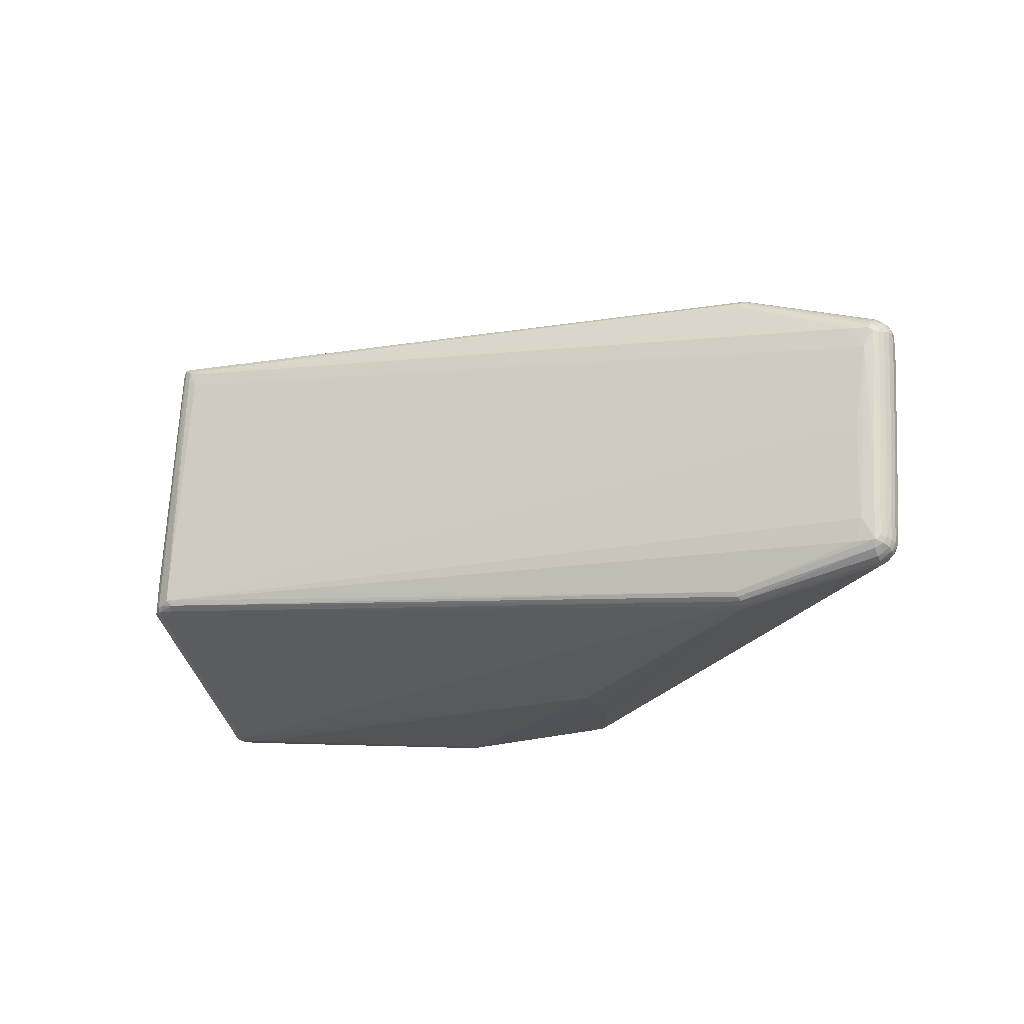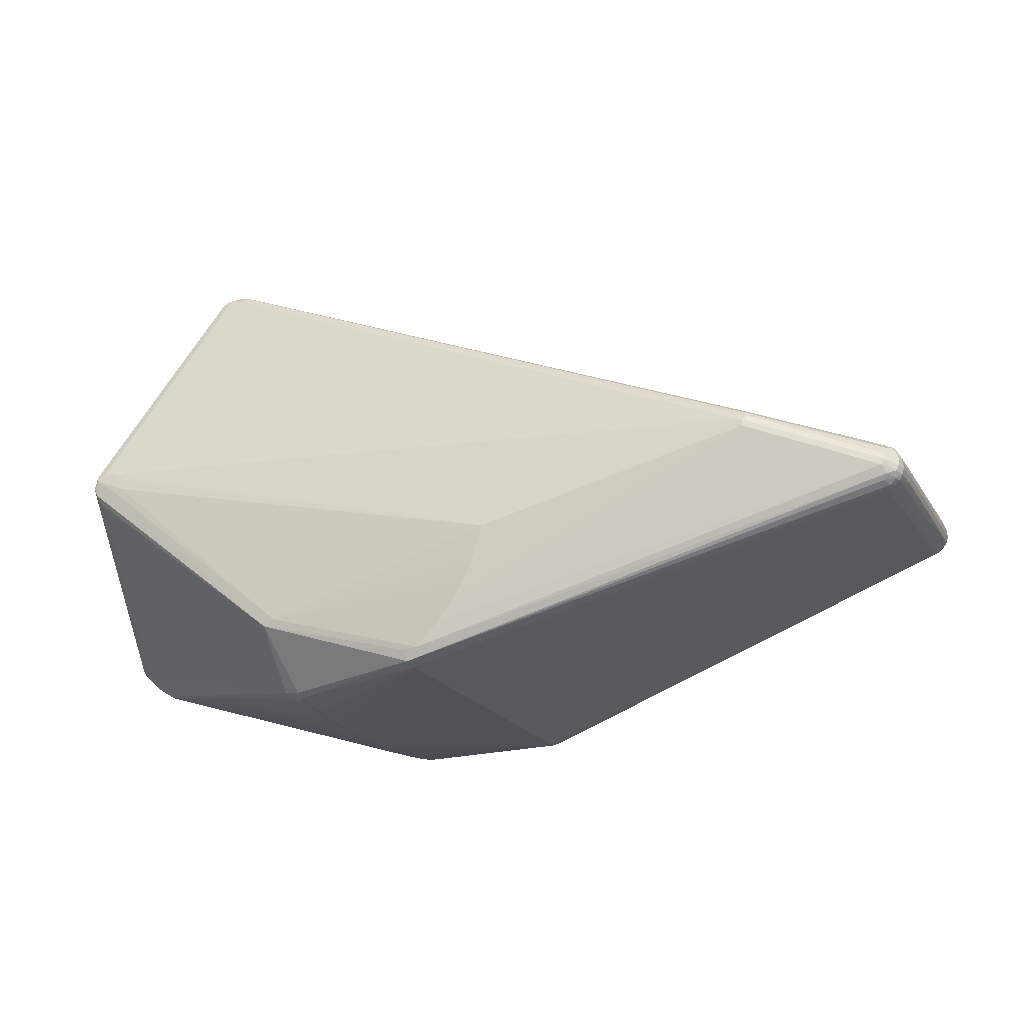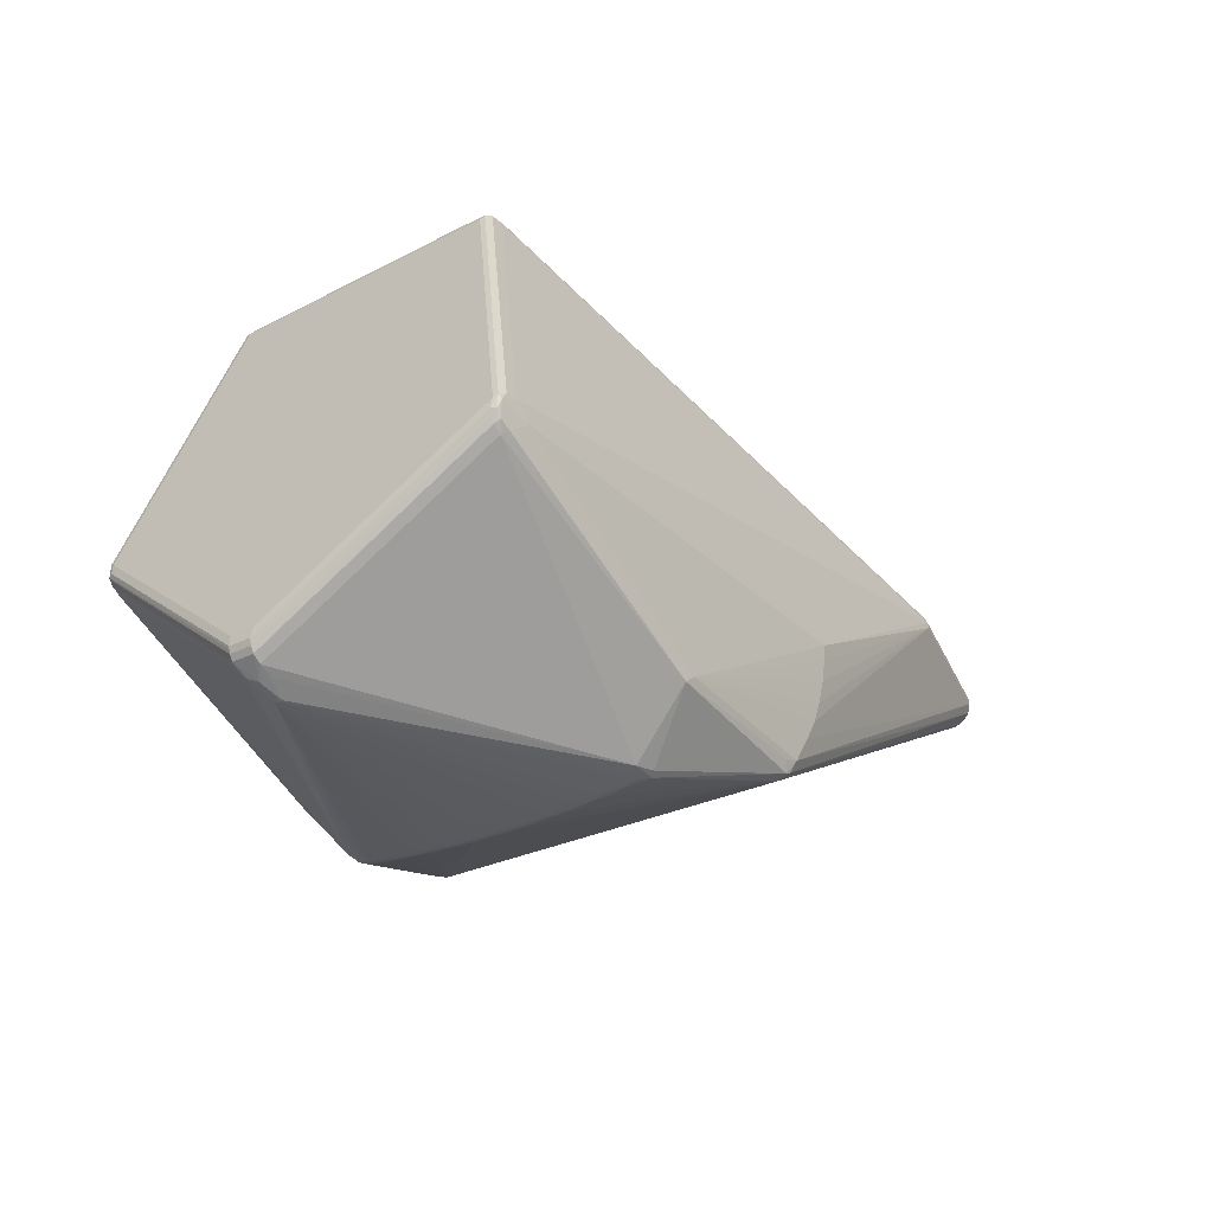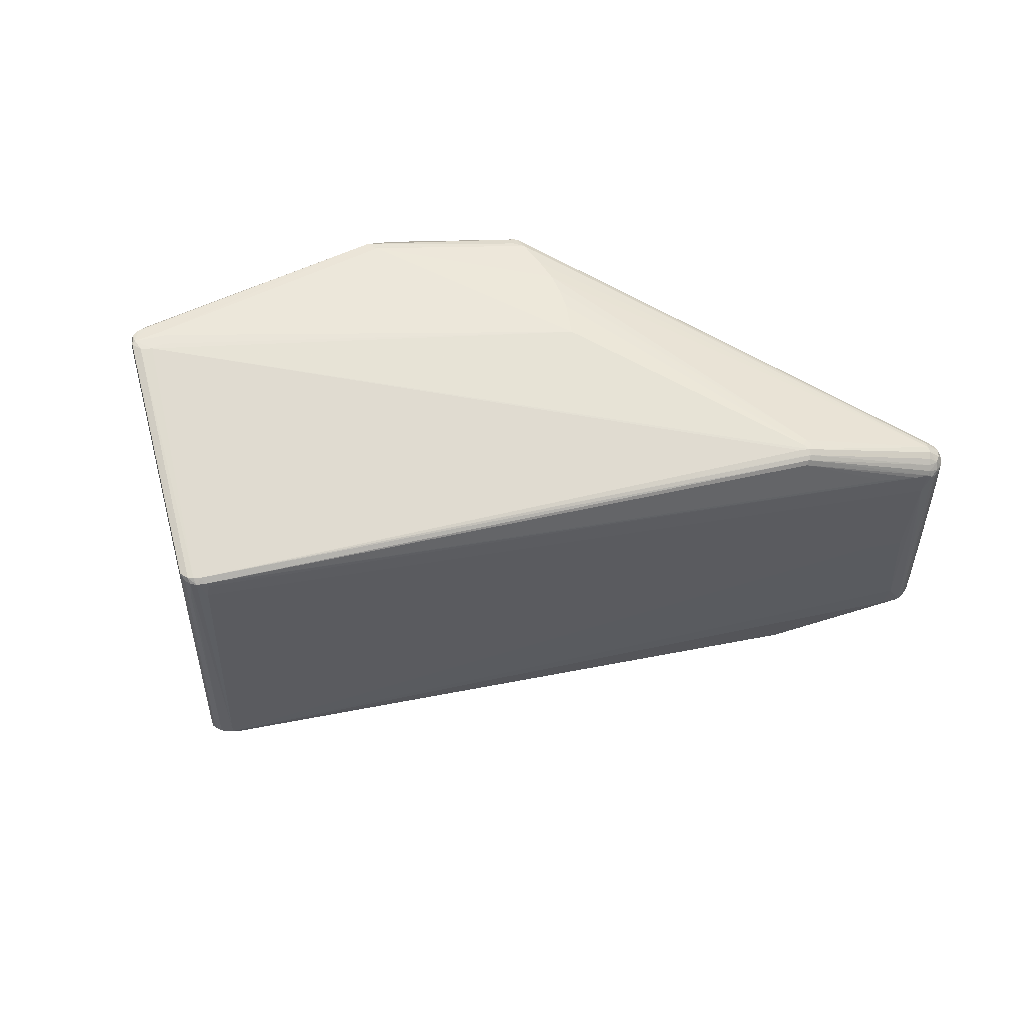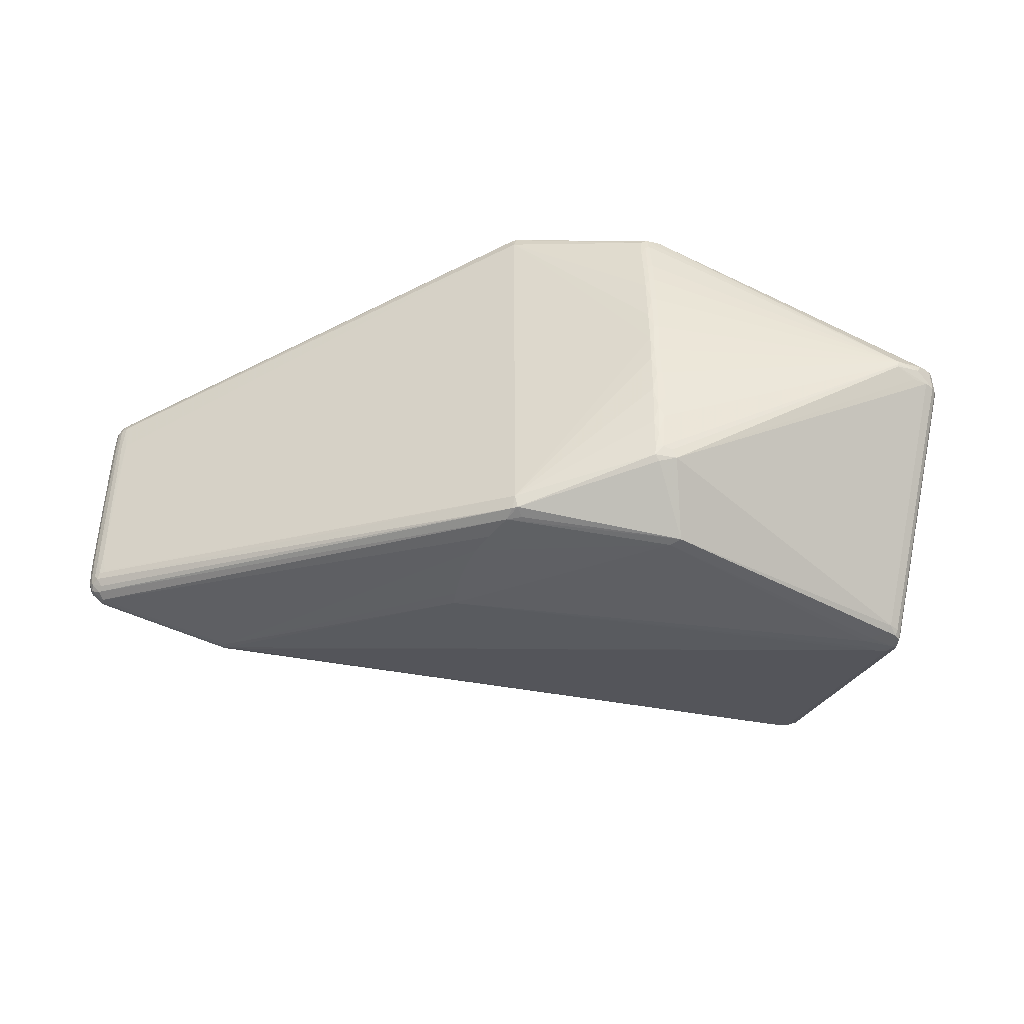
<metadata>
{"format":"obj","ext":"obj","renderer":"f3d","projection":"perspective","resolution":1024,"background":"white","views":[{"elev":-15.9,"azim":38.0,"up":"+Y"},{"elev":-13.7,"azim":22.8,"up":"+Z"},{"elev":-17.9,"azim":-50.6,"up":"+Z"},{"elev":57.7,"azim":6.7,"up":"+Y"},{"elev":-48.2,"azim":-175.2,"up":"+Y"}]}
</metadata>
<code>
v -0.3695 -0.03183 -0.1258
v -0.2719 0.2457 0.008356
v -0.305 0.2436 -0.008078
v -0.2959 0.2462 0.0188
v -0.283 0.2459 0.01663
v -0.2949 0.2429 -0.01572
v -0.1979 0.1829 0.2728
v -0.1836 0.1827 0.2708
v -0.2692 -0.2435 0.05301
v -0.3067 -0.2441 0.04457
v -0.3022 -0.2448 0.0365
v -0.0566 0.2248 -0.1754
v -0.06873 0.2231 -0.1821
v 0.4586 -0.1757 0.06464
v 0.4565 0.1892 0.03134
v 0.469 -0.1758 0.0616
v -0.04549 -0.1894 -0.2146
v -0.04774 0.09981 -0.246
v -0.04854 0.06361 -0.2455
v -0.06252 -0.1901 -0.2106
v -0.06829 0.1569 -0.2385
v -0.04828 -0.2033 -0.2075
v -0.05364 -0.1871 -0.2143
v -0.05742 -0.1464 -0.222
v -0.05881 -0.08347 -0.2321
v -0.05795 -0.0467 -0.237
v -0.05882 0.1028 -0.2447
v -0.05654 0.1428 -0.2444
v -0.05428 0.1563 -0.2437
v 0.6043 -0.09405 0.03342
v 0.6076 0.1052 0.01354
v 0.6035 0.1293 -0.03928
v 0.6154 0.1272 -0.03498
v 0.6212 0.1357 -0.02395
v 0.6066 0.0887 -0.03785
v 0.6177 0.0904 -0.03235
v 0.6265 0.09708 -0.02301
v 0.6211 0.1291 -0.0009649
v 0.6215 0.08215 0.005321
v 0.627 0.0916 -0.007688
v 0.6209 -0.07313 0.02143
v 0.6276 -0.08473 0.01019
v 0.6281 -0.09294 -0.004413
v 0.6182 -0.08186 -0.01706
v 0.6228 -0.1311 0.000261
v 0.6097 -0.1333 -0.009466
v 0.6082 0.1358 -0.03403
v -0.3697 0.004003 -0.129
v -0.371 -0.02697 -0.1268
v -0.3703 -0.02761 -0.1338
v -0.3675 -0.02818 -0.1403
v -0.3681 -0.02695 -0.1167
v -0.3599 -0.02878 -0.1479
v -0.2708 0.246 -0.00378
v -0.278 0.2456 -0.008259
v -0.3083 0.2129 0.01489
v -0.3084 0.2407 0.01236
v -0.3113 0.2389 0.002398
v -0.3094 0.2443 -1.614e-05
v -0.3066 0.2456 0.01422
v -0.3106 0.2382 -0.00459
v -0.3079 0.2377 -0.01105
v -0.3002 0.237 -0.0187
v -0.3044 0.2469 0.009281
v -0.1975 0.1515 0.2786
v -0.2014 0.1774 0.274
v -0.195 0.1777 0.2768
v -0.2072 0.1825 0.2683
v -0.2091 0.1776 0.2665
v -0.1879 0.1778 0.2774
v -0.1916 0.1829 0.2726
v -0.2828 0.246 -0.003394
v -0.178 0.1775 0.2746
v -0.268 -0.2461 0.04114
v -0.2752 -0.2465 0.03666
v -0.3058 -0.2383 0.05609
v -0.3038 -0.2428 0.0588
v -0.3086 -0.2384 0.04596
v -0.3017 -0.245 0.05418
v -0.3079 -0.239 0.03898
v -0.3052 -0.2396 0.03251
v -0.2931 -0.2424 0.06339
v -0.2921 -0.2454 0.02886
v -0.2975 -0.2402 0.02486
v -0.2026 -0.1018 0.2979
v -0.2055 -0.1336 0.2972
v -0.1948 -0.1332 0.3018
v -0.1862 -0.1271 0.3052
v -0.1933 -0.1272 0.3046
v -0.2074 -0.1291 0.2945
v -0.1997 -0.1275 0.3018
v -0.2802 -0.2424 0.0612
v -0.28 -0.2461 0.04153
v -0.1819 -0.1331 0.2996
v -0.05391 -0.2539 -0.1317
v -0.06605 -0.2536 -0.1386
v 0.188 -0.2298 -0.04111
v 0.1671 -0.2357 -0.1047
v 0.1078 0.2024 -0.2254
v 0.1148 0.2078 -0.2136
v 0.1018 0.2074 -0.2161
v 0.1022 0.2023 -0.227
v 0.1747 0.2165 -0.1218
v 0.1854 0.2205 -0.08189
v 0.1646 0.2143 -0.1457
v 0.1526 0.2122 -0.167
v 0.1371 0.2103 -0.1876
v 0.1046 0.1892 -0.2295
v 0.1552 -0.2377 -0.126
v 0.1396 -0.2397 -0.1466
v 0.1011 -0.2424 -0.1746
v 0.1843 -0.2313 -0.05745
v 0.1772 -0.2334 -0.08074
v 0.1103 -0.239 -0.1851
v 0.107 -0.2269 -0.1916
v 0.4606 -0.1719 0.07005
v 0.4598 0.1899 0.0234
v 0.4586 0.1865 0.03733
v 0.4662 0.1781 0.04335
v 0.4702 -0.1628 0.07391
v 0.4683 -0.1774 0.05466
v 0.4727 -0.1716 0.06685
v 0.4705 -0.1679 0.07139
v 0.4695 0.1872 0.02016
v 0.4685 0.1829 0.03937
v 0.4693 0.1861 0.03445
v 0.467 0.1889 0.02831
v 0.4636 0.1876 0.01497
v -0.328 -0.02313 -0.1714
v -0.3296 -0.01597 -0.1725
v -0.3283 -0.02045 -0.1722
v -0.04894 -0.02848 -0.2397
v -0.04822 -0.06109 -0.2362
v -0.04757 -0.108 -0.2298
v -0.04599 -0.1537 -0.222
v -0.04722 0.1512 -0.2451
v -0.04694 0.1258 -0.2458
v -0.04864 0.01046 -0.2429
v -0.06705 -0.1984 -0.206
v -0.04422 -0.1981 -0.2125
v -0.06054 -0.1178 -0.2264
v -0.05969 -0.00979 -0.2401
v -0.05955 0.03818 -0.2433
v -0.05902 0.07521 -0.2445
v -0.06442 0.1477 -0.2414
v -0.05417 -0.009252 -0.2413
v -0.05254 -0.04674 -0.2379
v -0.05324 -0.08397 -0.2332
v -0.05186 -0.1325 -0.2258
v -0.05033 -0.1696 -0.2187
v -0.0521 0.1396 -0.2454
v -0.0528 0.1 -0.246
v -0.05339 0.07508 -0.2457
v -0.05393 0.0381 -0.2444
v 0.5608 0.009641 0.03914
v 0.5994 0.007098 0.02599
v 0.5725 0.0999 0.02622
v 0.5592 0.1355 0.02506
v 0.5971 0.1302 0.01326
v 0.5985 -0.1194 0.03605
v 0.6189 0.1325 -0.03009
v 0.6042 0.1199 -0.04102
v 0.6107 0.122 -0.03867
v 0.6132 0.08924 -0.0351
v 0.6171 0.1209 -0.03497
v 0.6222 0.1228 -0.03032
v 0.6256 0.1251 -0.0246
v 0.6219 0.08986 -0.02887
v 0.616 0.1254 0.006687
v 0.62 0.1362 -0.007416
v 0.6218 0.1361 -0.01574
v 0.6203 0.123 0.002668
v 0.617 0.09285 0.009388
v 0.6239 0.1236 -0.003546
v 0.6262 0.1257 -0.01062
v 0.6246 0.09196 -0.000823
v 0.627 0.126 -0.01798
v 0.628 0.0912 -0.01493
v 0.6213 0.004506 0.01335
v 0.6162 0.004952 0.01856
v 0.6165 -0.08304 0.02663
v 0.6277 0.003351 0.0003082
v 0.6252 0.003963 0.007166
v 0.6247 -0.08388 0.01691
v 0.6276 0.002063 -0.0138
v 0.6287 0.002697 -0.006925
v 0.6289 -0.08563 0.003085
v 0.6122 0.0006929 -0.02786
v 0.6183 0.03017 -0.02691
v 0.611 -0.08735 -0.02056
v 0.6238 0.001516 -0.01956
v 0.6241 -0.08694 -0.01142
v 0.6174 -0.1185 0.02888
v 0.6216 -0.1139 0.02429
v 0.6253 -0.1156 0.01829
v 0.6276 -0.1172 0.01159
v 0.6284 -0.1186 0.004476
v 0.627 -0.1209 -0.002139
v 0.6223 -0.1219 0.02149
v 0.6251 -0.1252 0.01292
v 0.6251 -0.1283 0.00671
v 0.6058 -0.1179 -0.01938
v 0.6123 -0.1188 -0.01676
v 0.6183 -0.1194 -0.01299
v 0.6236 -0.1197 -0.008182
v 0.6213 -0.127 -0.006736
v 0.615 -0.1249 -0.01333
v 0.6135 -0.1364 -0.003273
v 0.6064 0.1435 -0.02683
v 0.608 0.146 -0.02045
v 0.6117 0.1292 0.007832
v 0.6109 0.1427 -0.006577
v 0.6112 0.1389 -0.0003961
v 0.6107 0.1451 -0.0139
v 0.6124 0.1338 0.004442
v 0.6143 -0.1273 0.02614
v 0.6139 -0.1348 0.01848
v 0.6124 -0.1388 0.01208
v 0.6094 -0.1409 0.005846
v -0.3711 -0.0009883 -0.1292
v -0.3704 -0.001623 -0.1362
v -0.3677 -0.002197 -0.1426
v -0.3683 0.0008521 -0.1192
v -0.36 -0.002906 -0.1503
v -0.3552 -0.008194 -0.156
v -0.346 -0.02936 -0.1561
v -0.3513 -0.01849 -0.1596
v -0.1777 0.1583 0.2778
v -0.1755 0.1732 0.275
v -0.1727 -0.1279 0.303
v -0.1783 -0.1216 0.3066
v 0.1047 -0.2393 -0.1867
v 0.1175 -0.2422 -0.1723
f 21 63 13
f 13 63 6
f 108 190 115
f 73 8 70
f 231 228 70
f 30 155 231
f 156 155 30
f 86 69 90
f 69 223 90
f 68 69 86
f 63 21 224
f 220 223 58
f 58 223 57
f 58 48 220
f 63 224 62
f 49 223 220
f 52 223 49
f 121 98 109
f 109 219 121
f 56 69 57
f 57 223 56
f 56 223 69
f 66 68 85
f 85 68 86
f 87 89 86
f 66 85 65
f 231 120 160
f 160 30 231
f 127 5 15
f 64 5 54
f 104 12 54
f 13 12 101
f 12 100 101
f 102 13 101
f 101 100 102
f 127 15 118
f 118 15 8
f 73 70 229
f 229 70 228
f 7 68 66
f 57 69 60
f 69 68 60
f 60 58 57
f 68 7 60
f 59 62 61
f 59 60 64
f 58 60 59
f 48 58 59
f 3 6 63
f 63 62 3
f 62 59 3
f 64 6 3
f 3 59 64
f 222 62 224
f 61 62 222
f 19 108 138
f 108 137 136
f 102 108 136
f 191 192 44
f 208 219 233
f 97 121 16
f 135 134 115
f 139 22 96
f 140 22 139
f 86 89 91
f 91 85 86
f 89 65 91
f 91 65 85
f 231 89 88
f 89 87 88
f 2 5 104
f 104 54 2
f 2 54 5
f 55 54 12
f 55 6 64
f 13 6 55
f 55 12 13
f 103 12 104
f 103 105 12
f 12 105 106
f 71 70 8
f 71 7 70
f 8 15 71
f 71 15 5
f 67 7 66
f 70 7 67
f 66 65 67
f 231 70 67
f 67 89 231
f 67 65 89
f 51 222 227
f 220 48 221
f 221 49 220
f 61 222 221
f 48 59 221
f 221 59 61
f 18 137 108
f 108 19 18
f 156 30 31
f 31 30 181
f 31 155 156
f 31 229 228
f 102 100 99
f 99 108 102
f 190 108 35
f 204 44 192
f 111 233 96
f 110 219 109
f 110 233 219
f 208 233 114
f 77 87 86
f 86 90 77
f 84 139 96
f 230 120 231
f 231 88 230
f 230 88 87
f 193 160 120
f 30 160 193
f 181 30 193
f 169 31 173
f 184 194 195
f 64 54 72
f 72 55 64
f 54 55 72
f 105 103 117
f 117 103 104
f 117 5 127
f 104 5 117
f 107 100 12
f 12 106 107
f 4 71 5
f 7 71 4
f 4 60 7
f 4 5 64
f 64 60 4
f 130 227 225
f 225 222 224
f 225 227 222
f 225 224 21
f 21 130 225
f 51 227 53
f 53 84 51
f 139 84 53
f 129 53 227
f 145 28 130
f 151 136 137
f 50 222 51
f 50 221 222
f 49 221 50
f 50 1 49
f 154 19 138
f 229 31 159
f 73 229 159
f 231 155 157
f 155 31 157
f 157 228 231
f 157 31 228
f 127 118 126
f 126 118 8
f 162 35 108
f 188 44 190
f 190 35 188
f 207 114 115
f 98 121 113
f 95 97 74
f 74 75 95
f 95 75 96
f 98 113 95
f 96 233 95
f 109 98 95
f 233 110 95
f 95 110 109
f 232 140 115
f 115 114 232
f 232 22 140
f 96 22 232
f 232 111 96
f 233 111 232
f 232 114 233
f 96 75 83
f 83 84 96
f 11 84 83
f 16 14 92
f 92 97 16
f 11 83 79
f 79 83 75
f 74 92 79
f 11 79 10
f 10 79 77
f 1 50 10
f 17 150 135
f 115 140 17
f 17 135 115
f 134 135 149
f 135 150 149
f 138 108 132
f 132 108 115
f 130 26 25
f 51 84 81
f 81 84 11
f 11 10 81
f 81 50 51
f 120 230 123
f 123 193 120
f 216 193 123
f 116 14 16
f 16 121 218
f 218 121 219
f 180 31 181
f 181 173 180
f 180 173 31
f 184 183 39
f 42 183 184
f 184 195 42
f 194 193 199
f 199 195 194
f 199 193 216
f 216 217 199
f 100 107 210
f 210 107 106
f 131 227 130
f 131 129 227
f 130 25 131
f 131 25 141
f 139 53 226
f 226 129 139
f 53 129 226
f 29 130 21
f 29 145 130
f 28 145 29
f 29 21 13
f 136 151 29
f 29 151 28
f 29 13 102
f 102 136 29
f 137 18 152
f 152 151 137
f 146 147 26
f 143 154 146
f 146 154 138
f 138 132 146
f 146 132 147
f 191 37 185
f 185 192 191
f 185 43 192
f 168 37 191
f 174 40 175
f 177 171 175
f 211 31 169
f 211 159 31
f 119 159 211
f 158 119 73
f 73 159 158
f 158 159 119
f 174 175 38
f 204 207 203
f 203 207 115
f 190 44 203
f 44 204 203
f 208 114 46
f 114 207 46
f 97 95 112
f 112 95 113
f 121 97 112
f 112 113 121
f 94 92 14
f 14 116 94
f 94 230 87
f 94 116 230
f 87 77 82
f 77 79 82
f 82 79 92
f 74 97 9
f 9 92 74
f 97 92 9
f 93 75 74
f 74 79 93
f 93 79 75
f 52 49 76
f 76 77 90
f 76 223 52
f 76 90 223
f 49 1 78
f 1 10 78
f 78 76 49
f 78 10 77
f 77 76 78
f 150 17 23
f 140 139 23
f 23 17 140
f 133 132 115
f 115 134 133
f 147 132 133
f 148 149 141
f 141 25 148
f 134 149 148
f 148 133 134
f 147 133 148
f 26 147 148
f 148 25 26
f 80 10 50
f 50 81 80
f 80 81 10
f 122 217 216
f 216 123 122
f 16 218 122
f 122 218 217
f 122 116 16
f 122 123 230
f 230 116 122
f 217 218 201
f 169 173 172
f 173 39 172
f 174 38 172
f 172 38 169
f 176 39 183
f 176 40 174
f 174 172 176
f 176 172 39
f 184 39 179
f 179 39 173
f 183 42 182
f 182 176 183
f 40 176 182
f 182 42 187
f 192 43 205
f 43 198 205
f 205 204 192
f 209 99 100
f 100 210 209
f 170 175 171
f 170 38 175
f 128 210 106
f 128 106 105
f 105 117 128
f 124 117 127
f 127 210 124
f 124 128 117
f 210 128 124
f 214 210 127
f 127 126 214
f 214 170 171
f 153 18 19
f 153 152 18
f 19 154 153
f 153 154 143
f 152 153 144
f 144 143 130
f 144 153 143
f 28 151 27
f 151 152 27
f 130 28 27
f 27 144 130
f 152 144 27
f 142 26 130
f 142 146 26
f 130 143 142
f 143 146 142
f 178 37 177
f 178 185 37
f 177 175 178
f 178 175 40
f 164 188 35
f 191 44 189
f 189 168 191
f 44 188 189
f 188 164 189
f 37 168 166
f 119 211 125
f 213 126 125
f 73 119 125
f 125 8 73
f 125 126 8
f 213 125 215
f 215 125 211
f 215 170 213
f 38 170 215
f 215 211 169
f 169 38 215
f 115 190 202
f 202 203 115
f 190 203 202
f 20 23 139
f 131 23 20
f 139 129 20
f 129 131 20
f 24 149 150
f 150 23 24
f 141 149 24
f 24 131 141
f 24 23 131
f 200 199 217
f 217 201 200
f 195 199 200
f 41 194 184
f 184 179 41
f 181 193 41
f 41 193 194
f 41 173 181
f 41 179 173
f 206 207 204
f 204 205 206
f 208 46 206
f 206 46 207
f 206 205 198
f 47 32 99
f 99 209 47
f 212 126 213
f 212 214 126
f 213 170 212
f 170 214 212
f 43 185 186
f 185 178 186
f 187 43 186
f 186 182 187
f 40 182 186
f 186 178 40
f 108 99 163
f 163 162 108
f 35 162 163
f 163 164 35
f 197 201 198
f 197 200 201
f 197 43 187
f 197 198 43
f 198 201 45
f 45 206 198
f 208 206 45
f 45 219 208
f 45 218 219
f 45 201 218
f 34 171 177
f 34 209 210
f 34 214 171
f 210 214 34
f 32 47 33
f 99 32 33
f 33 163 99
f 168 189 36
f 36 189 164
f 195 200 196
f 200 197 196
f 196 42 195
f 187 42 196
f 196 197 187
f 167 34 177
f 177 37 167
f 37 166 167
f 165 33 166
f 163 33 165
f 165 166 168
f 168 36 165
f 164 163 165
f 165 36 164
f 166 33 161
f 161 167 166
f 34 167 161
f 161 33 47
f 161 47 209
f 209 34 161
f 92 94 82
f 82 94 87

</code>
